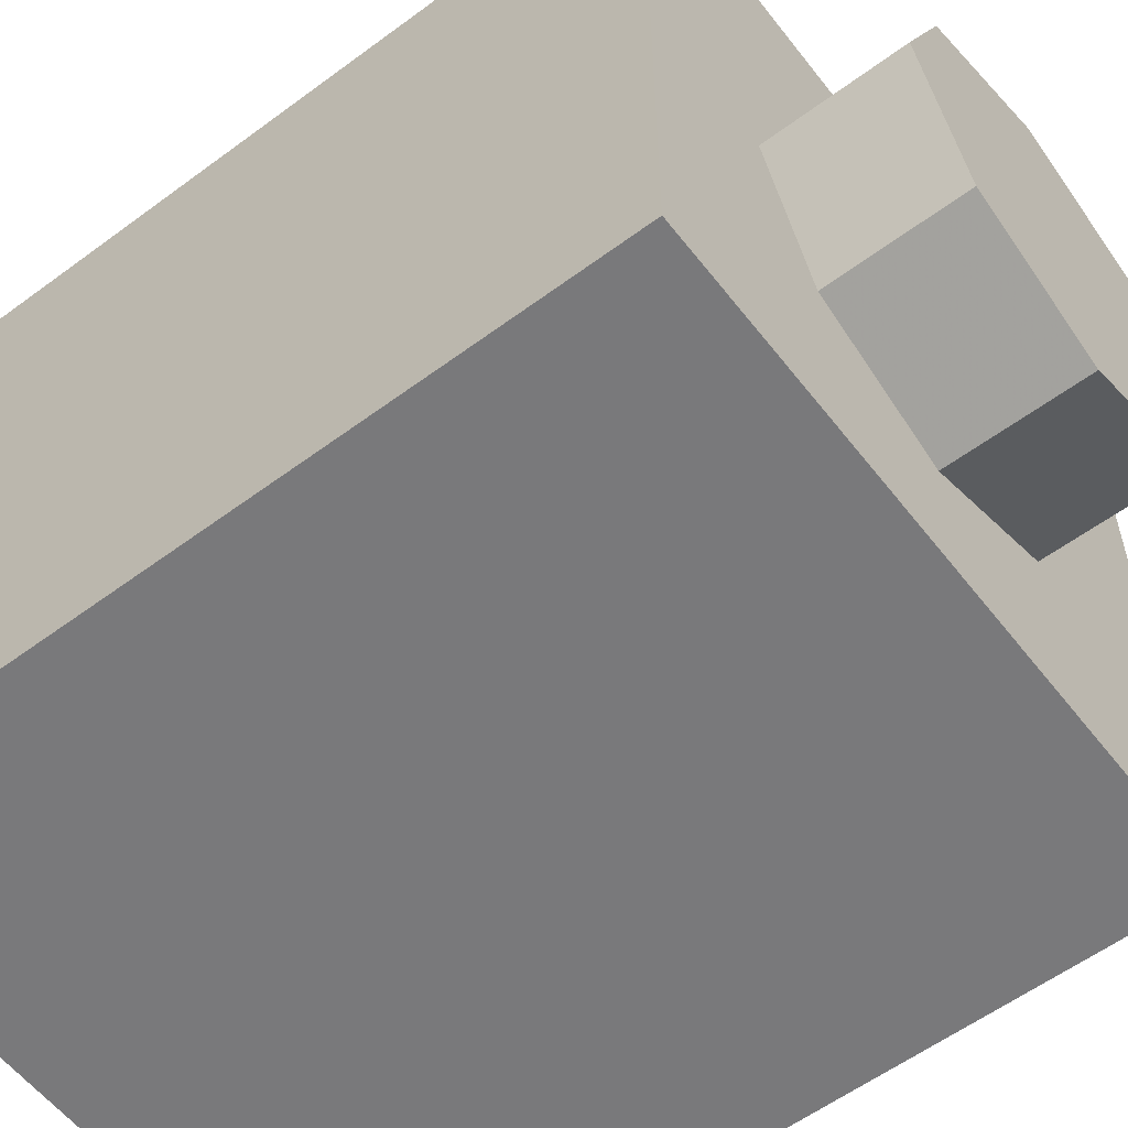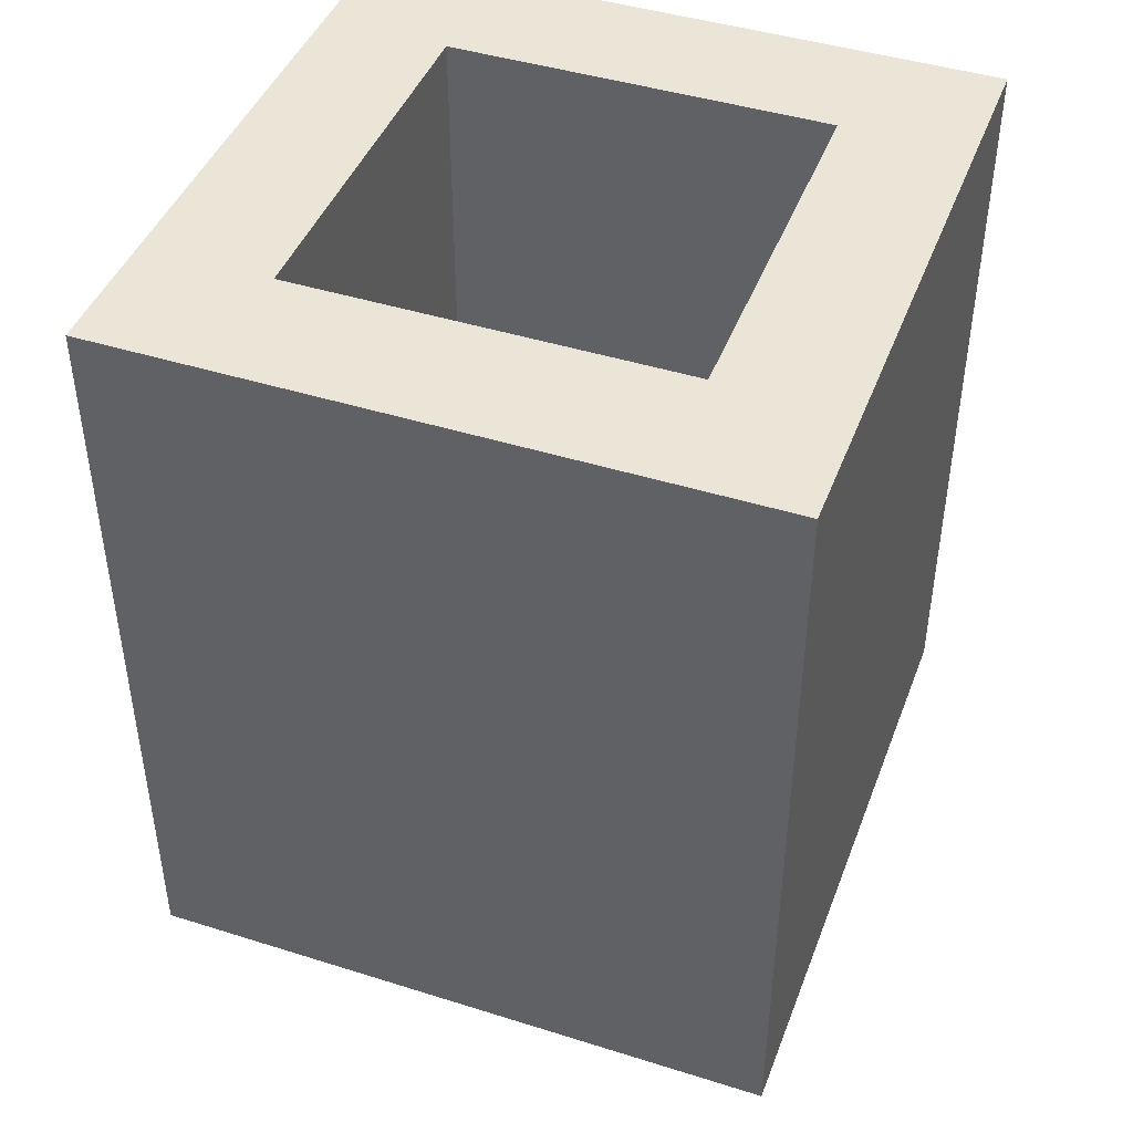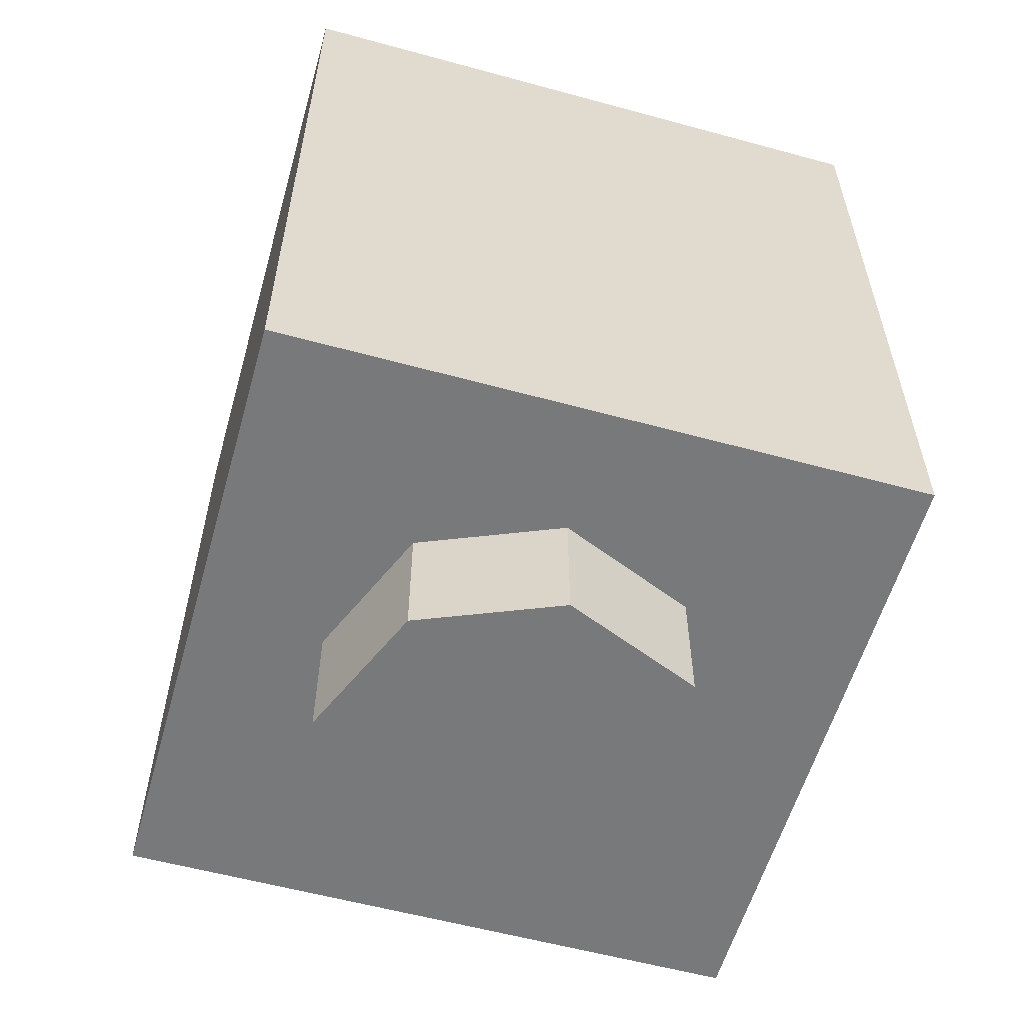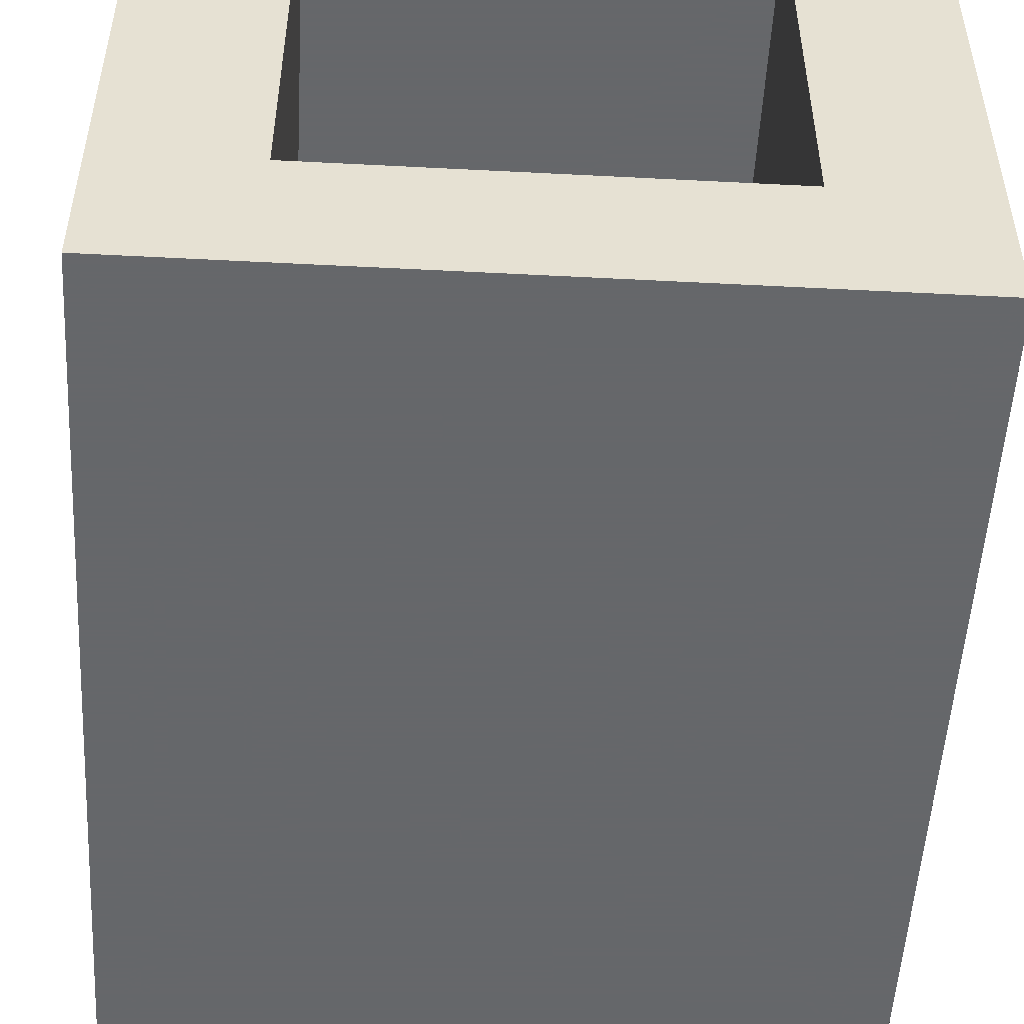
<metadata>
{"format":"obj","ext":"obj","renderer":"f3d","projection":"perspective","resolution":1024,"background":"white","views":[{"elev":-57.9,"azim":-52.5,"up":"+Z"},{"elev":44.1,"azim":-159.8,"up":"+Y"},{"elev":-57.7,"azim":-15.8,"up":"+Y"},{"elev":-52.0,"azim":176.8,"up":"+Z"}]}
</metadata>
<code>
v 0.2121 0 -0.2121
v 0 0 -0.3
v 0 -0.2 -0.3
v 0.2121 -0.2 -0.2121
v 0.3 0 0
v 0.2121 0 -0.2121
v 0.2121 -0.2 -0.2121
v 0.3 -0.2 0
v 0.2121 0 0.2121
v 0.3 0 0
v 0.3 -0.2 0
v 0.2121 -0.2 0.2121
v 0 0 0.3
v 0.2121 0 0.2121
v 0.2121 -0.2 0.2121
v 0 -0.2 0.3
v -0.2121 0 0.2121
v 0 0 0.3
v 0 -0.2 0.3
v -0.2121 -0.2 0.2121
v -0.3 0 0
v -0.2121 0 0.2121
v -0.2121 -0.2 0.2121
v -0.3 -0.2 0
v -0.2121 0 -0.2121
v -0.3 0 0
v -0.3 -0.2 0
v -0.2121 -0.2 -0.2121
v 0 0 -0.3
v -0.2121 0 -0.2121
v -0.2121 -0.2 -0.2121
v 0 -0.2 -0.3
v 0 -0.2 0
v 0 -0.2 -0.3
v 0.2121 -0.2 -0.2121
v 0 -0.2 0
v 0.2121 -0.2 -0.2121
v 0.3 -0.2 0
v 0 -0.2 0
v 0.3 -0.2 0
v 0.2121 -0.2 0.2121
v 0 -0.2 0
v 0.2121 -0.2 0.2121
v 0 -0.2 0.3
v 0 -0.2 0
v 0 -0.2 0.3
v -0.2121 -0.2 0.2121
v 0 -0.2 0
v -0.2121 -0.2 0.2121
v -0.3 -0.2 0
v 0 -0.2 0
v -0.3 -0.2 0
v -0.2121 -0.2 -0.2121
v 0 -0.2 0
v -0.2121 -0.2 -0.2121
v 0 -0.2 -0.3
v -0.5 0 0.5
v -0.5 0 -0.5
v 0.5 0 -0.5
v 0.5 0 0.5
v -0.5 0 0.5
v 0.5 0 0.5
v 0.5 1.2 0.5
v -0.5 1.2 0.5
v 0.5 0 0.5
v 0.5 0 -0.5
v 0.5 1.2 -0.5
v 0.5 1.2 0.5
v -0.5 0 -0.5
v -0.5 0 0.5
v -0.5 1.2 0.5
v -0.5 1.2 -0.5
v 0.3 0.2 0.3
v -0.3 0.2 0.3
v -0.3 0.2 -0.3
v 0.3 0.2 -0.3
v 0.3 0.2 0.3
v 0.3 1.2 0.3
v -0.3 1.2 0.3
v -0.3 0.2 0.3
v 0.3 0.2 -0.3
v 0.3 1.2 -0.3
v 0.3 1.2 0.3
v 0.3 0.2 0.3
v -0.3 0.2 -0.3
v -0.3 1.2 -0.3
v 0.3 1.2 -0.3
v 0.3 0.2 -0.3
v -0.3 0.2 0.3
v -0.3 1.2 0.3
v -0.3 1.2 -0.3
v -0.3 0.2 -0.3
v -0.3 1.2 -0.3
v 0.3 1.2 -0.3
v 0.5 1.2 -0.5
v -0.5 1.2 -0.5
v 0.5 1.2 -0.5
v 0.3 1.2 -0.3
v 0.3 1.2 0.3
v 0.5 1.2 0.5
v 0.3 1.2 0.3
v -0.3 1.2 0.3
v -0.5 1.2 0.5
v 0.5 1.2 0.5
v -0.5 1.2 0.5
v -0.3 1.2 0.3
v -0.3 1.2 -0.3
v -0.5 1.2 -0.5
v -0.5 1.2 -0.5
v -0.3165 0.969 -0.5
v -0.3475 0.9635 -0.5
v -0.5 0 -0.5
v -0.3165 0.216 -0.5
v 0.3165 0.216 -0.5
v 0.5 0 -0.5
v 0.402 0.882 -0.5
v 0.3955 0.9185 -0.5
v 0.5 1.2 -0.5
v 0.3955 0.9185 -0.5
v 0.3755 0.947 -0.5
v 0.5 1.2 -0.5
v -0.4025 0.882 -0.5
v -0.5 1.2 -0.5
v -0.396 0.9185 -0.5
v -0.396 0.9185 -0.5
v -0.5 1.2 -0.5
v -0.3755 0.947 -0.5
v 0.3755 0.947 -0.5
v 0.3475 0.9635 -0.5
v 0.5 1.2 -0.5
v 0.5 1.2 -0.5
v 0.3475 0.9635 -0.5
v 0.3165 0.969 -0.5
v -0.5 1.2 -0.5
v -0.3475 0.9635 -0.5
v -0.3755 0.947 -0.5
v -0.5 1.2 -0.5
v -0.5 1.2 -0.5
v 0.3165 0.969 -0.5
v -0.3165 0.969 -0.5
v 0.5 0 -0.5
v 0.402 0.303 -0.5
v 0.402 0.882 -0.5
v 0.5 1.2 -0.5
v -0.5 0 -0.5
v -0.5 1.2 -0.5
v -0.4025 0.882 -0.5
v -0.4025 0.303 -0.5
v 0.402 0.303 -0.5
v 0.5 0 -0.5
v 0.3955 0.2665 -0.5
v -0.4025 0.303 -0.5
v -0.396 0.2665 -0.5
v -0.5 0 -0.5
v -0.396 0.2665 -0.5
v -0.3755 0.2375 -0.5
v -0.5 0 -0.5
v 0.3955 0.2665 -0.5
v 0.5 0 -0.5
v 0.3755 0.2375 -0.5
v 0.3755 0.2375 -0.5
v 0.5 0 -0.5
v 0.3475 0.2215 -0.5
v -0.3755 0.2375 -0.5
v -0.3475 0.2215 -0.5
v -0.5 0 -0.5
v -0.3475 0.2215 -0.5
v -0.3165 0.216 -0.5
v -0.5 0 -0.5
v 0.5 0 -0.5
v 0.3165 0.216 -0.5
v 0.3475 0.2215 -0.5
v 0.2245 0.751 -0.5
v 0.1145 0.739 -0.5
v 0.056 0.7725 -0.5
v 0.3165 0.969 -0.5
v 0.2905 0.45 -0.5
v 0.31 0.4595 -0.5
v 0.402 0.303 -0.5
v 0.3165 0.216 -0.5
v -0.15 0.5265 -0.5
v -0.1605 0.621 -0.5
v -0.1345 0.608 -0.5
v -0.127 0.5465 -0.5
v -0.4025 0.882 -0.5
v -0.307 0.654 -0.5
v -0.316 0.6095 -0.5
v -0.4025 0.303 -0.5
v -0.3475 0.9635 -0.5
v -0.4025 0.882 -0.5
v -0.396 0.9185 -0.5
v -0.3755 0.947 -0.5
v -0.285 0.691 -0.5
v -0.307 0.654 -0.5
v -0.4025 0.882 -0.5
v -0.4025 0.882 -0.5
v -0.3475 0.9635 -0.5
v -0.3165 0.969 -0.5
v -0.1995 0.759 -0.5
v -0.0075 0.79 -0.5
v -0.3165 0.969 -0.5
v 0.3165 0.969 -0.5
v 0.056 0.7725 -0.5
v 0.402 0.882 -0.5
v 0.3165 0.969 -0.5
v 0.3475 0.9635 -0.5
v 0.3955 0.9185 -0.5
v 0.3475 0.9635 -0.5
v 0.3755 0.947 -0.5
v 0.3955 0.9185 -0.5
v 0.31 0.7595 -0.5
v 0.402 0.882 -0.5
v 0.314 0.7425 -0.5
v 0.402 0.882 -0.5
v 0.31 0.7595 -0.5
v 0.2905 0.769 -0.5
v 0.3165 0.969 -0.5
v -0.4025 0.882 -0.5
v -0.2565 0.722 -0.5
v -0.285 0.691 -0.5
v -0.4025 0.882 -0.5
v -0.1995 0.759 -0.5
v -0.2565 0.722 -0.5
v -0.0075 0.79 -0.5
v -0.0725 0.793 -0.5
v -0.3165 0.969 -0.5
v 0.2245 0.751 -0.5
v 0.3165 0.969 -0.5
v 0.26 0.768 -0.5
v 0.2905 0.769 -0.5
v 0.26 0.768 -0.5
v 0.3165 0.969 -0.5
v 0.1625 0.685 -0.5
v 0.1355 0.72 -0.5
v 0.196 0.727 -0.5
v -0.1995 0.759 -0.5
v -0.3165 0.969 -0.5
v -0.1375 0.7825 -0.5
v -0.1375 0.7825 -0.5
v -0.3165 0.969 -0.5
v -0.0725 0.793 -0.5
v 0.1145 0.739 -0.5
v 0.2245 0.751 -0.5
v 0.196 0.727 -0.5
v 0.1355 0.72 -0.5
v 0.196 0.492 -0.5
v 0.1355 0.499 -0.5
v 0.1625 0.534 -0.5
v 0.1145 0.48 -0.5
v 0.1355 0.499 -0.5
v 0.196 0.492 -0.5
v 0.2245 0.468 -0.5
v 0.056 0.4465 -0.5
v 0.1145 0.48 -0.5
v 0.2245 0.468 -0.5
v 0.3165 0.216 -0.5
v 0.3165 0.216 -0.5
v 0.2245 0.468 -0.5
v 0.26 0.451 -0.5
v 0.2905 0.45 -0.5
v 0.3165 0.216 -0.5
v 0.26 0.451 -0.5
v -0.0075 0.429 -0.5
v 0.056 0.4465 -0.5
v 0.3165 0.216 -0.5
v -0.3165 0.216 -0.5
v -0.4025 0.303 -0.5
v -0.316 0.6095 -0.5
v -0.307 0.565 -0.5
v -0.396 0.2665 -0.5
v -0.4025 0.303 -0.5
v -0.3475 0.2215 -0.5
v -0.3755 0.2375 -0.5
v -0.3165 0.216 -0.5
v -0.3475 0.2215 -0.5
v -0.4025 0.303 -0.5
v -0.1995 0.46 -0.5
v -0.3165 0.216 -0.5
v -0.1375 0.4365 -0.5
v -0.0725 0.426 -0.5
v 0.3955 0.2665 -0.5
v 0.3755 0.2375 -0.5
v 0.3475 0.2215 -0.5
v 0.402 0.303 -0.5
v 0.3475 0.2215 -0.5
v 0.3165 0.216 -0.5
v 0.402 0.303 -0.5
v 0.314 0.4765 -0.5
v 0.314 0.7425 -0.5
v 0.402 0.882 -0.5
v 0.402 0.303 -0.5
v 0.2515 0.629 -0.5
v 0.26 0.664 -0.5
v 0.274 0.689 -0.5
v 0.2515 0.59 -0.5
v 0.274 0.689 -0.5
v 0.3045 0.7235 -0.5
v 0.3045 0.4955 -0.5
v 0.274 0.53 -0.5
v 0.3045 0.7235 -0.5
v 0.314 0.7425 -0.5
v 0.314 0.4765 -0.5
v 0.3045 0.4955 -0.5
v -0.3165 0.216 -0.5
v -0.0725 0.426 -0.5
v -0.0075 0.429 -0.5
v -0.4025 0.303 -0.5
v -0.307 0.565 -0.5
v -0.285 0.528 -0.5
v -0.4025 0.303 -0.5
v -0.285 0.528 -0.5
v -0.2565 0.497 -0.5
v -0.1995 0.46 -0.5
v -0.1375 0.4365 -0.5
v -0.3165 0.216 -0.5
v 0.274 0.53 -0.5
v 0.26 0.555 -0.5
v 0.2515 0.59 -0.5
v 0.274 0.689 -0.5
v -0.2565 0.497 -0.5
v -0.1995 0.46 -0.5
v -0.4025 0.303 -0.5
v 0.402 0.303 -0.5
v 0.31 0.4595 -0.5
v 0.314 0.4765 -0.5
v -0.1345 0.608 -0.5
v -0.12 0.5795 -0.5
v -0.127 0.5465 -0.5
v -0.1605 0.621 -0.5
v -0.15 0.5265 -0.5
v -0.1785 0.5235 -0.5
v -0.189 0.6175 -0.5
v -0.189 0.6175 -0.5
v -0.1785 0.5235 -0.5
v -0.2045 0.537 -0.5
v -0.2125 0.598 -0.5
v -0.2195 0.565 -0.5
v -0.2125 0.598 -0.5
v -0.2045 0.537 -0.5
v 0.1625 0.685 -0.5
v 0.2515 0.629 -0.5
v 0.2515 0.59 -0.5
v -0.12 0.5795 -0.5
v 0.1625 0.534 -0.5
v 0.2515 0.59 -0.5
v 0.26 0.555 -0.5
v 0.196 0.492 -0.5
v -0.2125 0.598 -0.5
v -0.307 0.565 -0.5
v -0.316 0.6095 -0.5
v -0.307 0.654 -0.5
v -0.2125 0.598 -0.5
v -0.307 0.654 -0.5
v -0.285 0.691 -0.5
v -0.189 0.6175 -0.5
v -0.189 0.6175 -0.5
v -0.285 0.691 -0.5
v -0.2565 0.722 -0.5
v -0.1995 0.759 -0.5
v -0.1995 0.759 -0.5
v -0.1375 0.7825 -0.5
v -0.1605 0.621 -0.5
v -0.189 0.6175 -0.5
v -0.1345 0.608 -0.5
v -0.1375 0.7825 -0.5
v -0.0725 0.793 -0.5
v -0.0075 0.79 -0.5
v -0.1605 0.621 -0.5
v -0.1375 0.7825 -0.5
v -0.1345 0.608 -0.5
v -0.1345 0.608 -0.5
v -0.0075 0.79 -0.5
v 0.056 0.7725 -0.5
v -0.12 0.5795 -0.5
v -0.12 0.5795 -0.5
v 0.056 0.7725 -0.5
v 0.1145 0.739 -0.5
v 0.1355 0.72 -0.5
v 0.1625 0.685 -0.5
v -0.12 0.5795 -0.5
v 0.1355 0.72 -0.5
v 0.26 0.664 -0.5
v 0.1625 0.685 -0.5
v 0.196 0.727 -0.5
v 0.274 0.689 -0.5
v 0.274 0.689 -0.5
v 0.196 0.727 -0.5
v 0.2245 0.751 -0.5
v 0.26 0.768 -0.5
v 0.26 0.768 -0.5
v 0.2905 0.769 -0.5
v 0.3045 0.7235 -0.5
v 0.274 0.689 -0.5
v 0.2905 0.769 -0.5
v 0.31 0.7595 -0.5
v 0.314 0.7425 -0.5
v 0.3045 0.7235 -0.5
v -0.307 0.565 -0.5
v -0.2125 0.598 -0.5
v -0.2195 0.565 -0.5
v -0.285 0.528 -0.5
v 0.2515 0.629 -0.5
v 0.1625 0.685 -0.5
v 0.26 0.664 -0.5
v -0.2565 0.497 -0.5
v -0.285 0.528 -0.5
v -0.2195 0.565 -0.5
v -0.2045 0.537 -0.5
v -0.1995 0.46 -0.5
v -0.2565 0.497 -0.5
v -0.2045 0.537 -0.5
v -0.1785 0.5235 -0.5
v -0.0725 0.426 -0.5
v -0.1375 0.4365 -0.5
v -0.127 0.5465 -0.5
v -0.0075 0.429 -0.5
v -0.15 0.5265 -0.5
v -0.1375 0.4365 -0.5
v -0.1995 0.46 -0.5
v -0.1785 0.5235 -0.5
v 0.056 0.4465 -0.5
v -0.0075 0.429 -0.5
v -0.12 0.5795 -0.5
v 0.1145 0.48 -0.5
v 0.1355 0.499 -0.5
v 0.1145 0.48 -0.5
v -0.12 0.5795 -0.5
v 0.1625 0.534 -0.5
v 0.274 0.53 -0.5
v 0.2245 0.468 -0.5
v 0.196 0.492 -0.5
v 0.26 0.555 -0.5
v -0.12 0.5795 -0.5
v -0.0075 0.429 -0.5
v -0.127 0.5465 -0.5
v -0.15 0.5265 -0.5
v -0.127 0.5465 -0.5
v -0.1375 0.4365 -0.5
v 0.26 0.451 -0.5
v 0.2245 0.468 -0.5
v 0.274 0.53 -0.5
v 0.3045 0.4955 -0.5
v 0.314 0.4765 -0.5
v 0.31 0.4595 -0.5
v 0.2905 0.45 -0.5
v 0.3045 0.4955 -0.5
v 0.3045 0.4955 -0.5
v 0.2905 0.45 -0.5
v 0.26 0.451 -0.5
v -0.12 0.5795 -0.5
v 0.2515 0.59 -0.5
v 0.1625 0.534 -0.5
g mesh1454848
f 1 3 2
f 3 1 4
f 5 7 6
f 7 5 8
f 9 11 10
f 11 9 12
f 13 15 14
f 15 13 16
f 17 19 18
f 19 17 20
f 21 23 22
f 23 21 24
f 25 27 26
f 27 25 28
f 29 31 30
f 31 29 32
g mesh1454850
f 33 34 35
f 36 37 38
f 39 40 41
f 42 43 44
f 45 46 47
f 48 49 50
f 51 52 53
f 54 55 56
g mesh1454853
f 57 58 59
f 59 60 57
f 61 62 63
f 63 64 61
f 65 66 67
f 67 68 65
f 69 70 71
f 71 72 69
g mesh1454855
f 73 75 74
f 75 73 76
f 77 79 78
f 79 77 80
f 81 83 82
f 83 81 84
f 85 87 86
f 87 85 88
f 89 91 90
f 91 89 92
g mesh1454857
f 93 94 95
f 95 96 93
f 97 98 99
f 99 100 97
f 101 102 103
f 103 104 101
f 105 106 107
f 107 108 105
f 109 110 111
f 112 113 114
f 114 115 112
f 116 117 118
f 119 120 121
f 122 123 124
f 125 126 127
f 128 129 130
f 131 132 133
f 133 134 131
f 135 136 137
f 138 139 140
f 141 142 143
f 143 144 141
f 145 146 147
f 147 148 145
f 149 150 151
f 152 153 154
f 155 156 157
f 158 159 160
f 161 162 163
f 164 165 166
f 167 168 169
f 170 171 172
f 173 174 175
f 175 176 173
f 177 178 179
f 179 180 177
f 181 182 183
f 183 184 181
f 185 186 187
f 187 188 185
f 189 190 191
f 191 192 189
f 193 194 195
f 196 197 198
f 198 199 196
f 200 201 202
f 202 203 200
f 204 205 206
f 206 207 204
f 208 209 210
f 211 212 213
f 214 215 216
f 216 217 214
f 218 219 220
f 221 222 223
f 224 225 226
f 227 228 229
f 230 231 232
f 233 234 235
f 236 237 238
f 239 240 241
f 242 243 244
f 244 245 242
f 246 247 248
f 249 250 251
f 251 252 249
f 253 254 255
f 255 256 253
f 257 258 259
f 260 261 262
f 263 264 265
f 265 266 263
f 267 268 269
f 270 271 272
f 272 273 270
f 274 275 276
f 276 277 274
f 278 279 280
f 281 282 283
f 283 284 281
f 285 286 287
f 288 289 290
f 290 291 288
f 292 293 294
f 294 295 292
f 296 297 298
f 298 299 296
f 300 301 302
f 302 303 300
f 304 305 306
f 307 308 309
f 310 311 312
f 313 314 315
f 316 317 318
f 318 319 316
f 320 321 322
f 323 324 325
f 326 327 328
f 329 330 331
f 331 332 329
f 333 334 335
f 335 336 333
f 337 338 339
f 340 341 342
f 342 343 340
f 344 345 346
f 346 347 344
f 348 349 350
f 350 351 348
f 352 353 354
f 354 355 352
f 356 357 358
f 358 359 356
f 360 361 362
f 362 363 360
f 364 365 366
f 366 367 364
f 368 369 370
f 371 372 373
f 373 374 371
f 375 376 377
f 377 378 375
f 379 380 381
f 382 383 384
f 384 385 382
f 386 387 388
f 388 389 386
f 390 391 392
f 392 393 390
f 394 395 396
f 396 397 394
f 398 399 400
f 400 401 398
f 402 403 404
f 405 406 407
f 407 408 405
f 409 410 411
f 411 412 409
f 413 414 415
f 415 416 413
f 417 418 419
f 419 420 417
f 421 422 423
f 423 424 421
f 425 426 427
f 427 428 425
f 429 430 431
f 431 432 429
f 433 434 435
f 436 437 438
f 439 440 441
f 441 442 439
f 443 444 445
f 445 446 443
f 447 448 449
f 450 451 452

</code>
